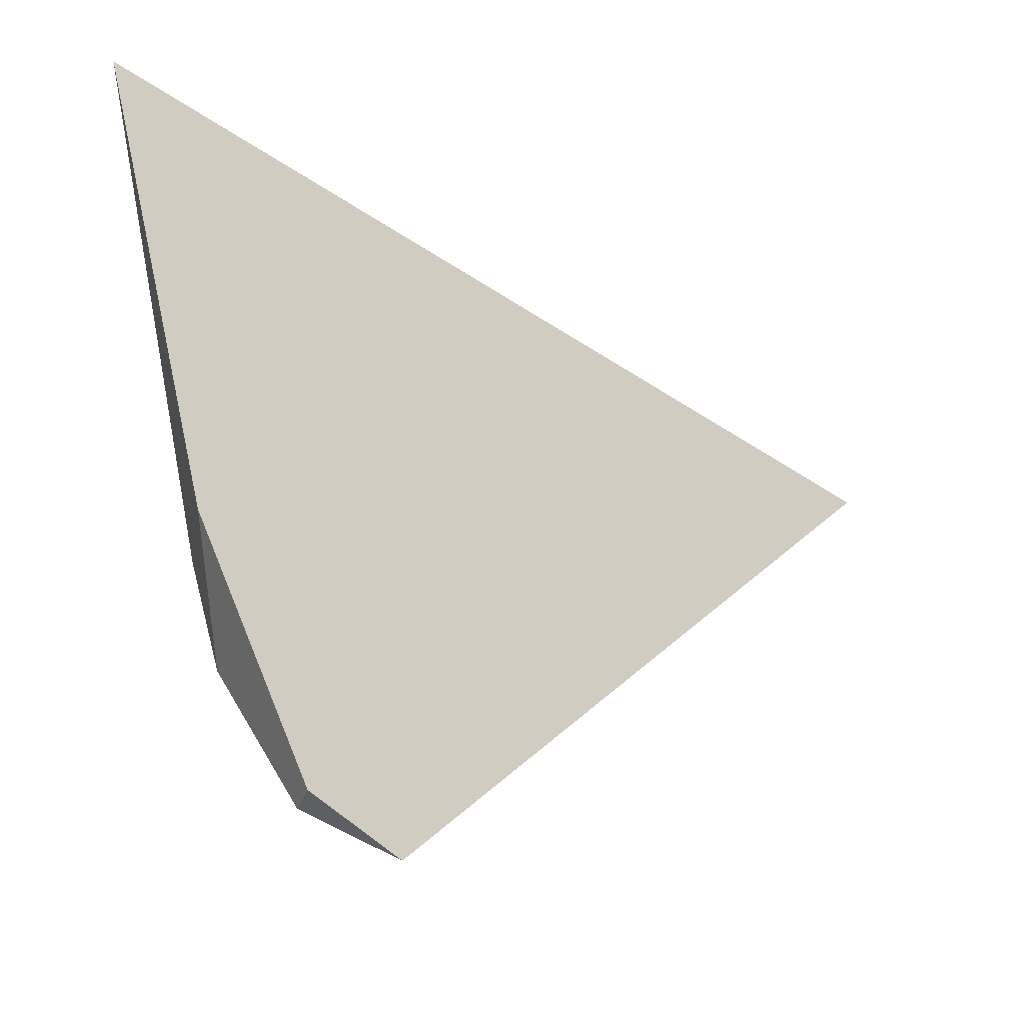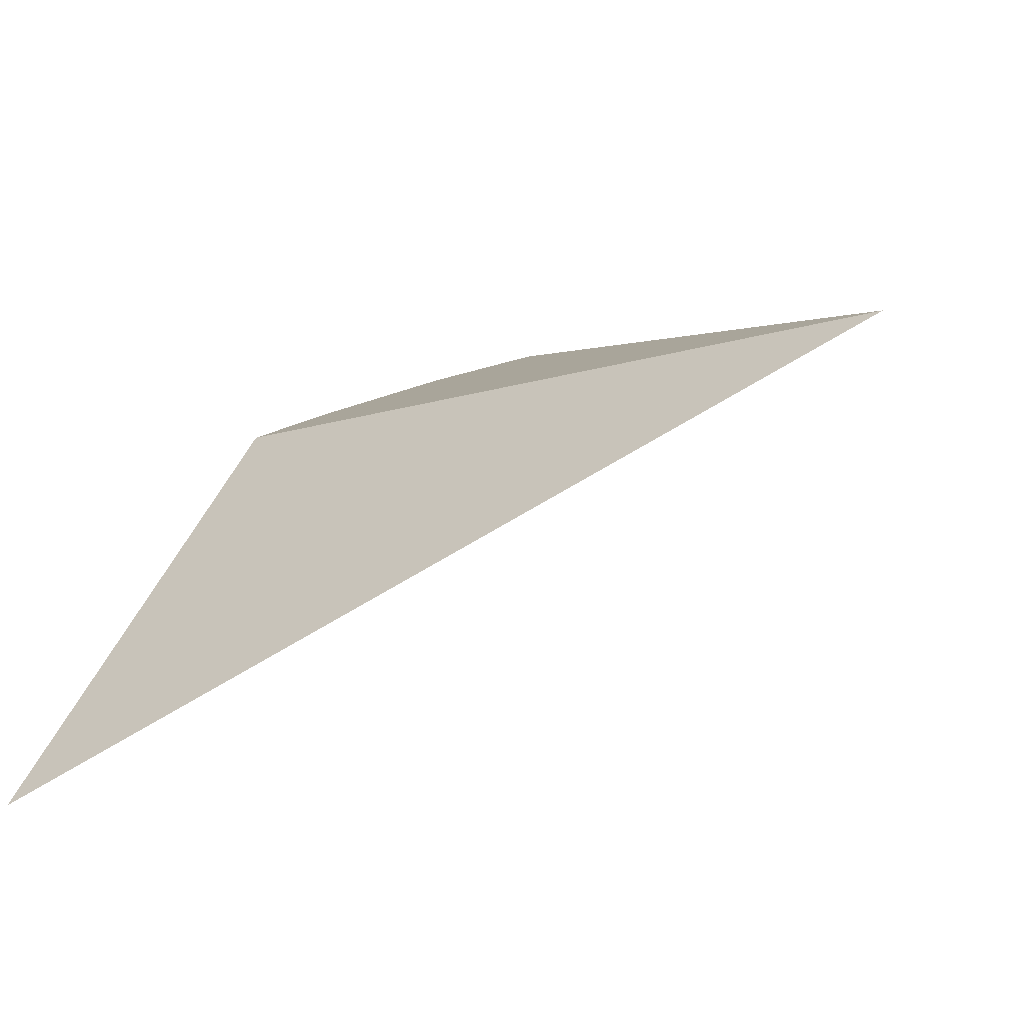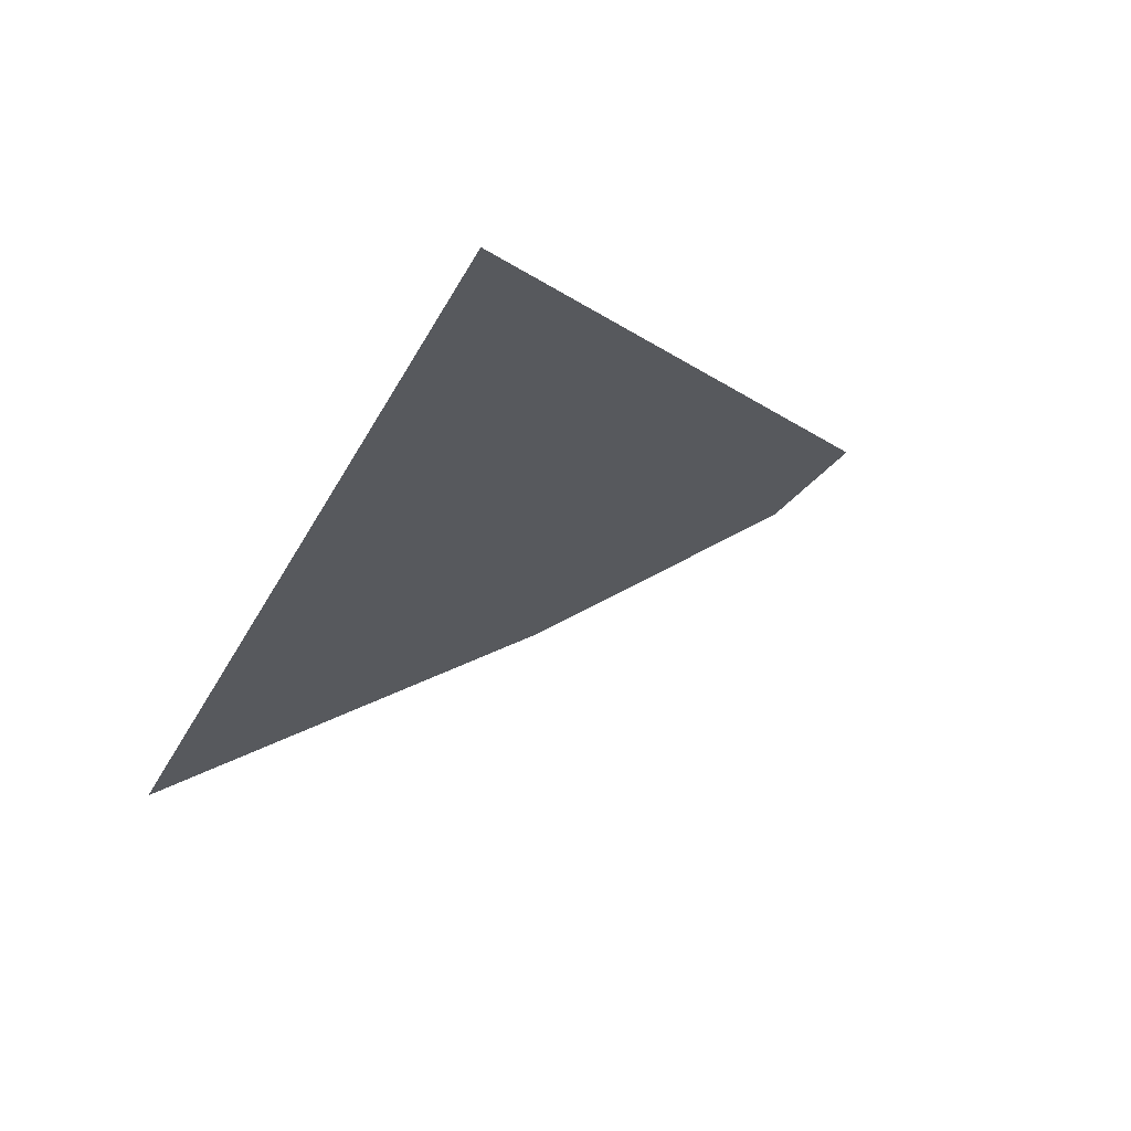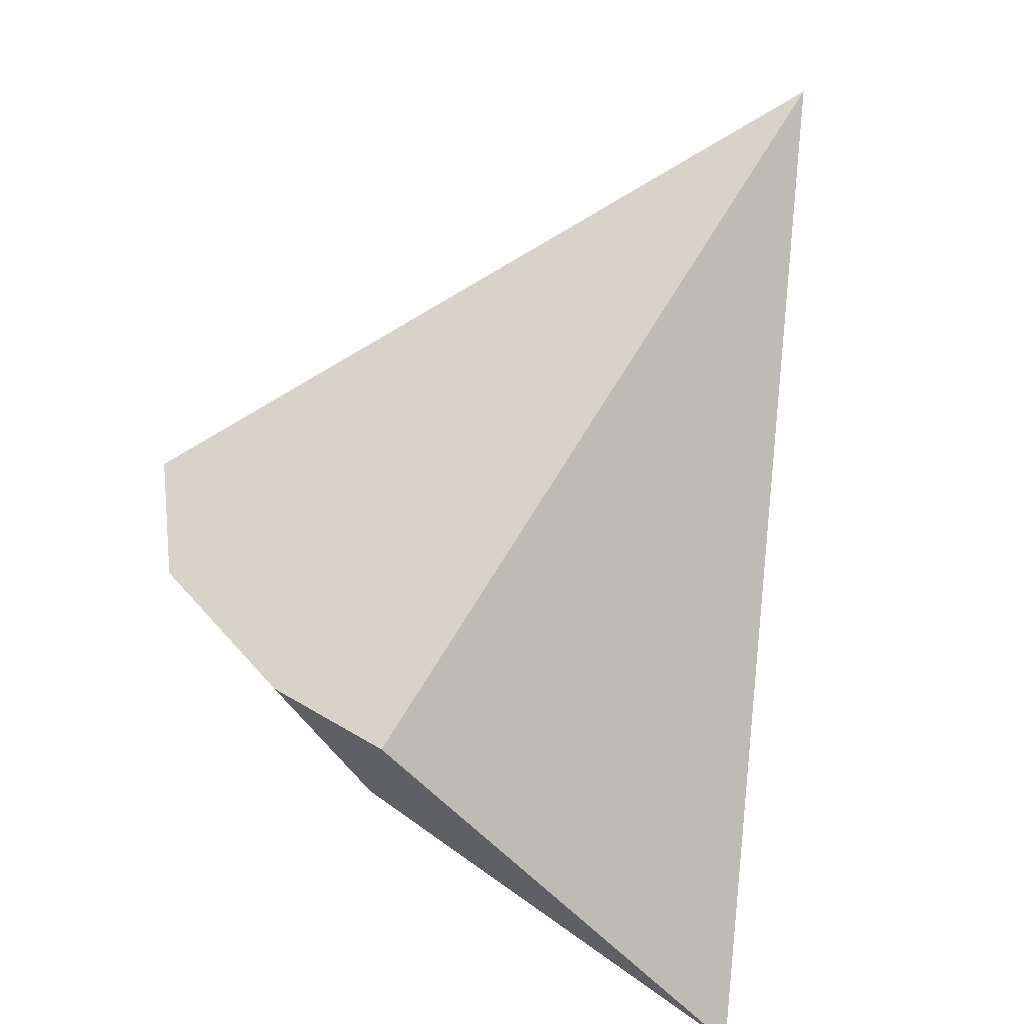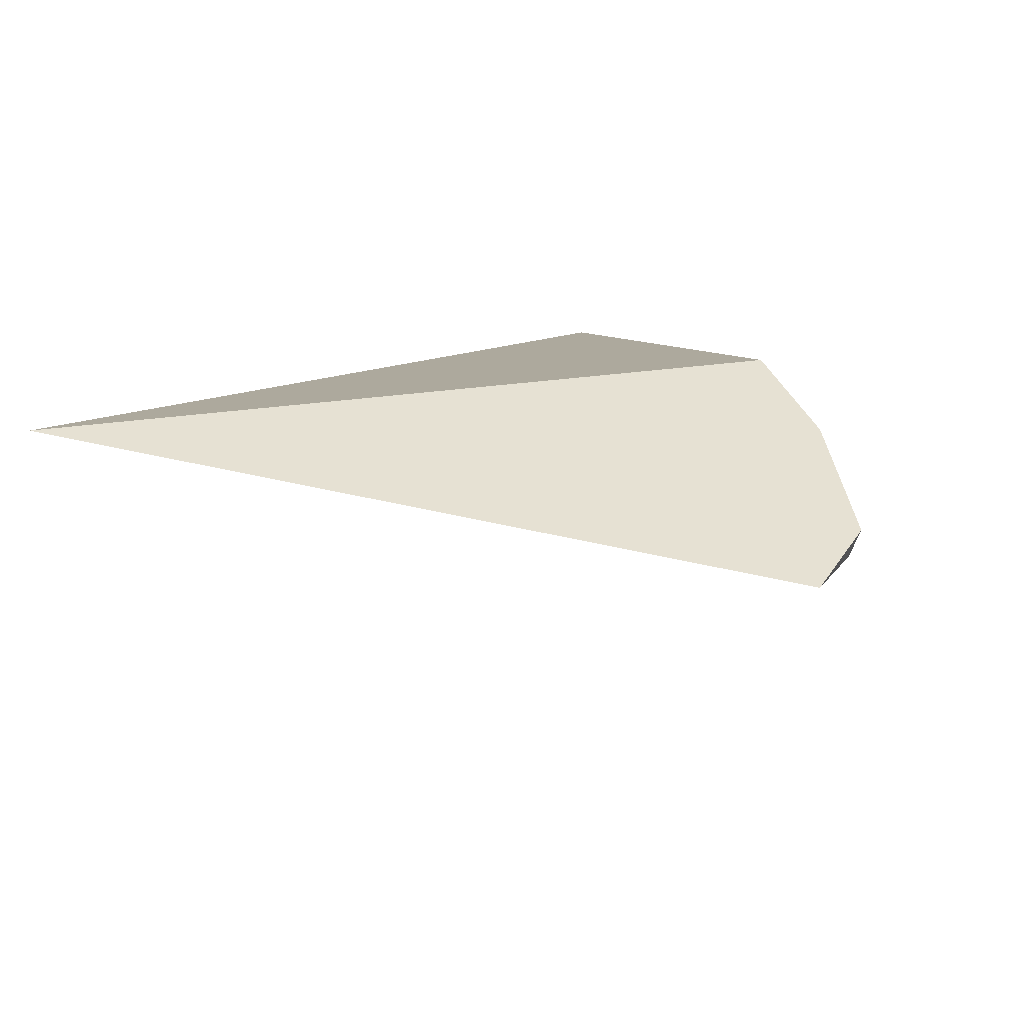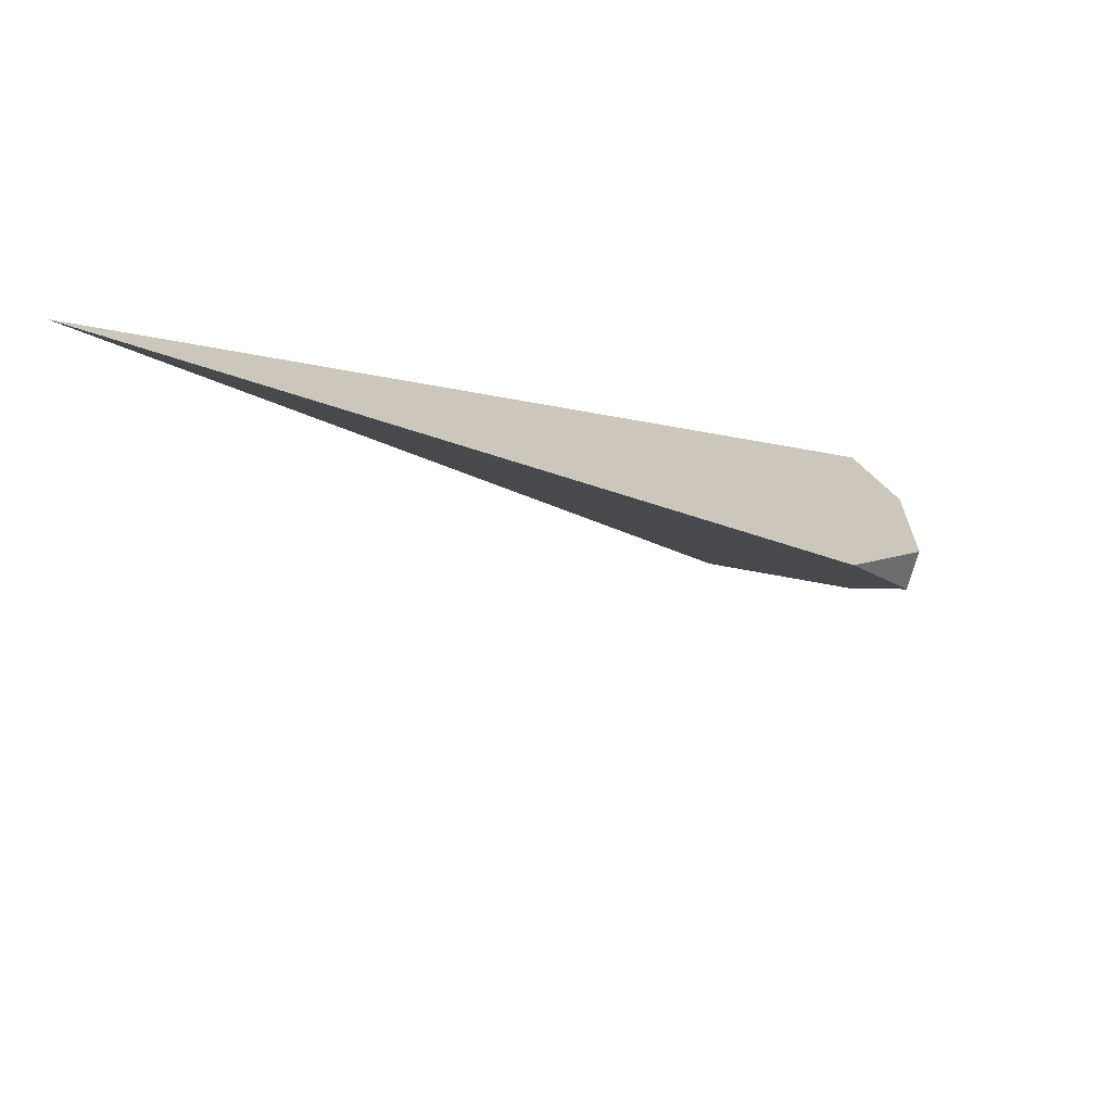
<metadata>
{"format":"obj","ext":"obj","renderer":"f3d","projection":"perspective","resolution":1024,"background":"white","views":[{"elev":-32.9,"azim":174.9,"up":"+Y"},{"elev":13.1,"azim":-160.8,"up":"+Z"},{"elev":2.1,"azim":-108.1,"up":"+Z"},{"elev":59.1,"azim":104.5,"up":"+Z"},{"elev":49.5,"azim":-41.3,"up":"+Z"},{"elev":26.3,"azim":-30.8,"up":"+Z"}]}
</metadata>
<code>
v 0.09875 -0.1255 0.4057
v 0.1031 -0.13 0.4044
v 0.1039 -0.1297 0.4039
v 0.104 -0.1297 0.4042
v 0.1047 -0.1286 0.404
v 0.1049 -0.1278 0.4028
v 0.105 -0.1276 0.4039
v 0.1058 -0.1243 0.4013
f 2 5 1
f 6 2 1
f 5 7 1
f 6 1 8
f 1 7 8
f 3 4 2
f 3 2 6
f 2 4 5
f 3 5 4
f 6 5 3
f 7 5 6
f 7 6 8

</code>
